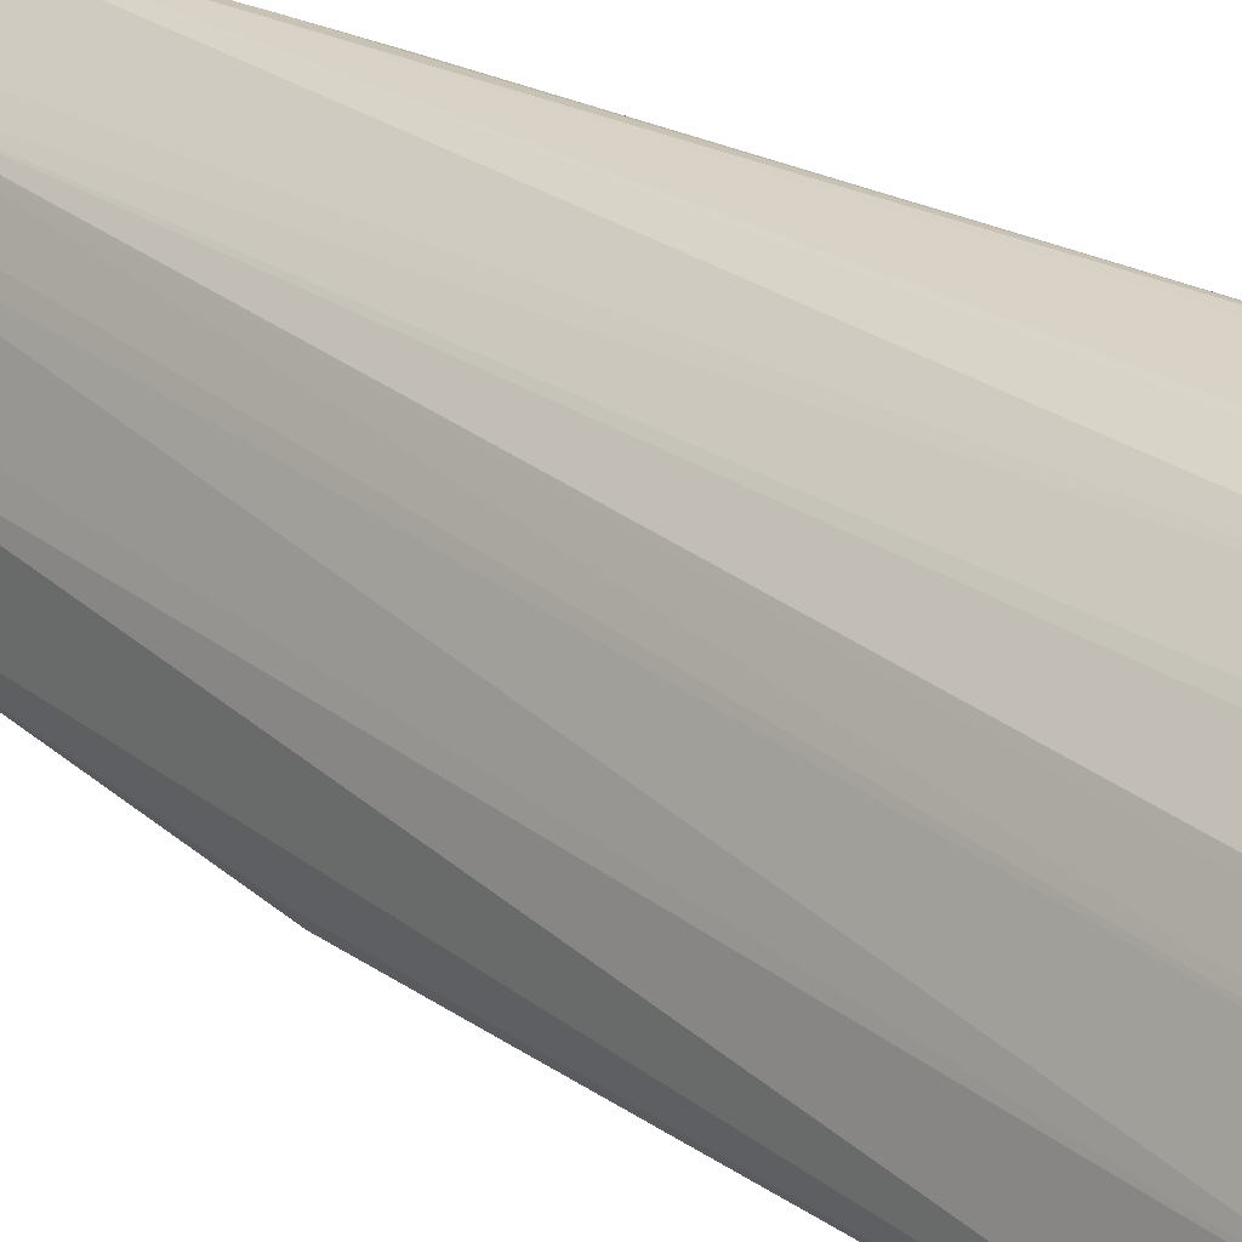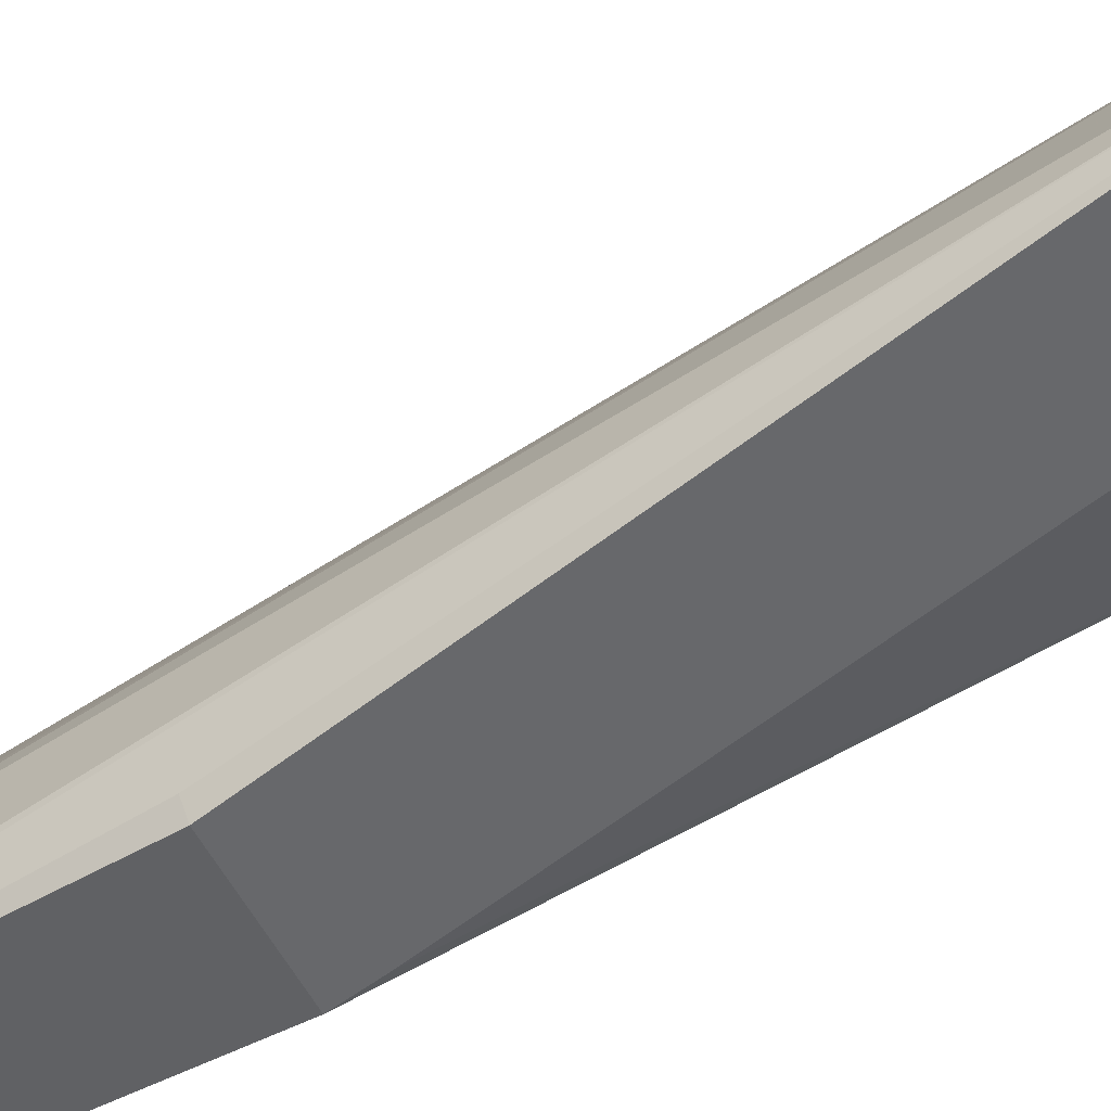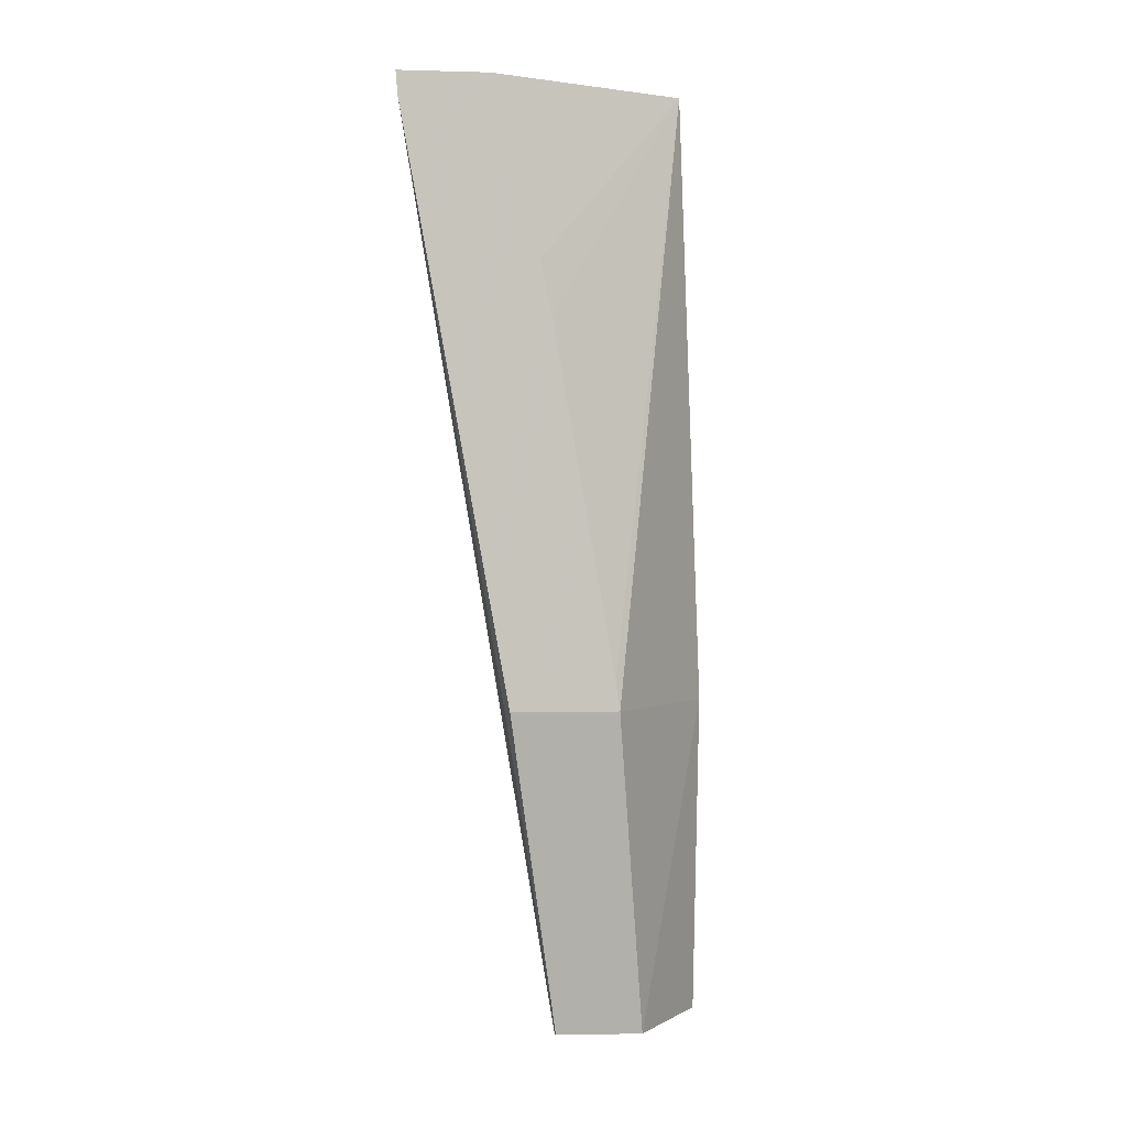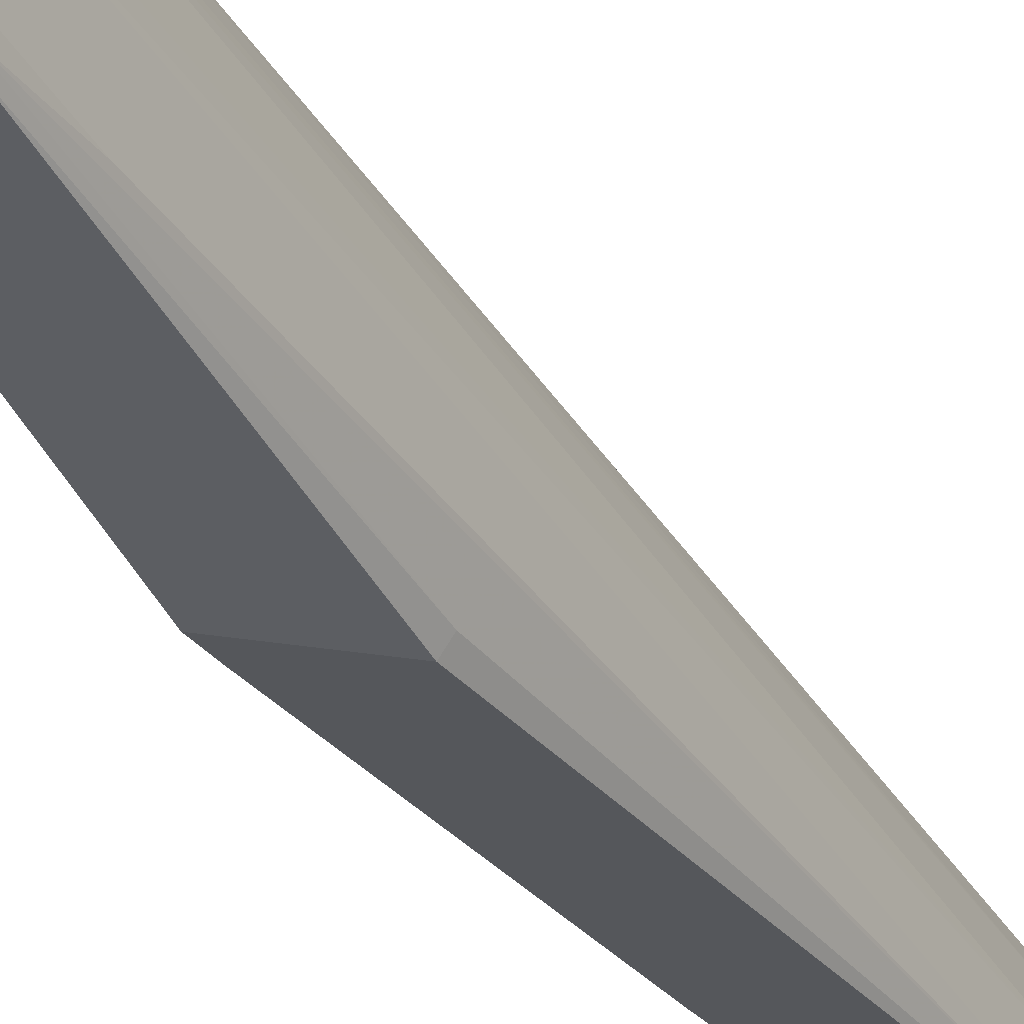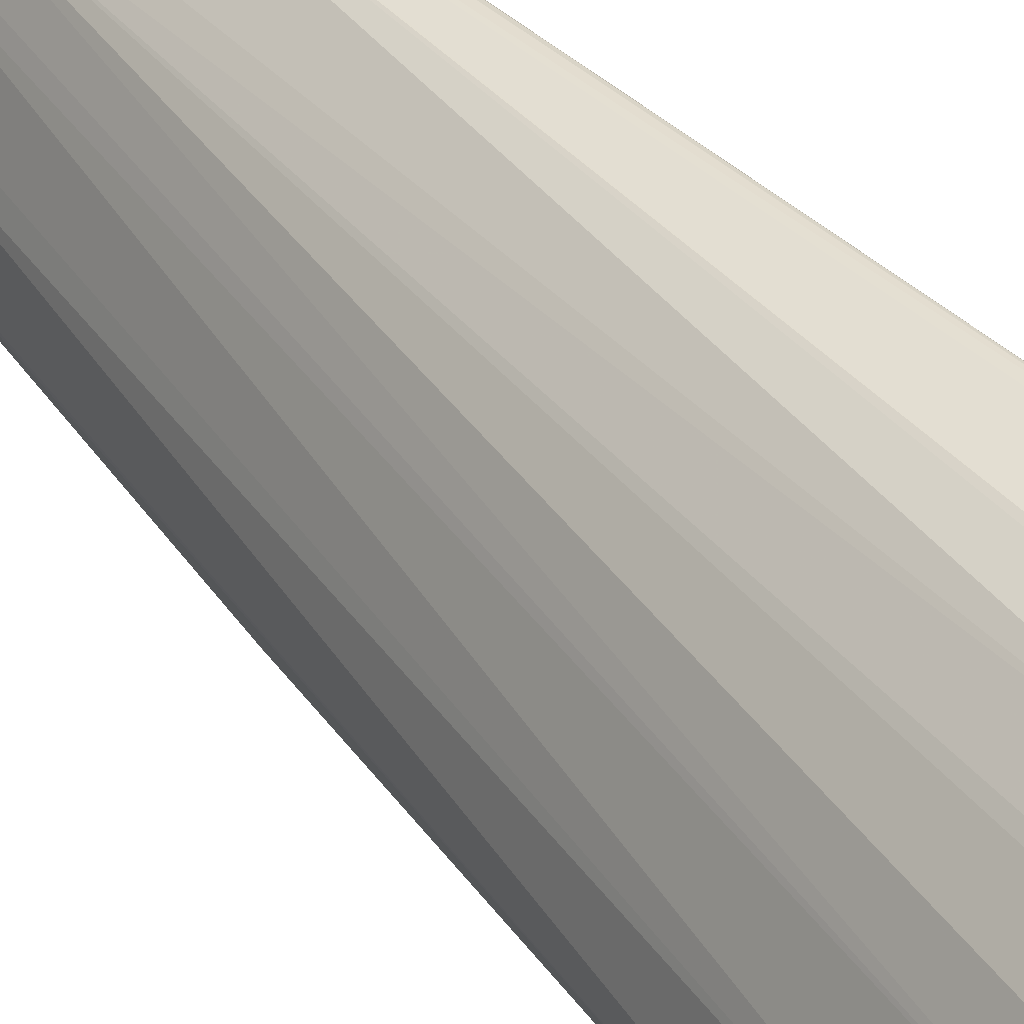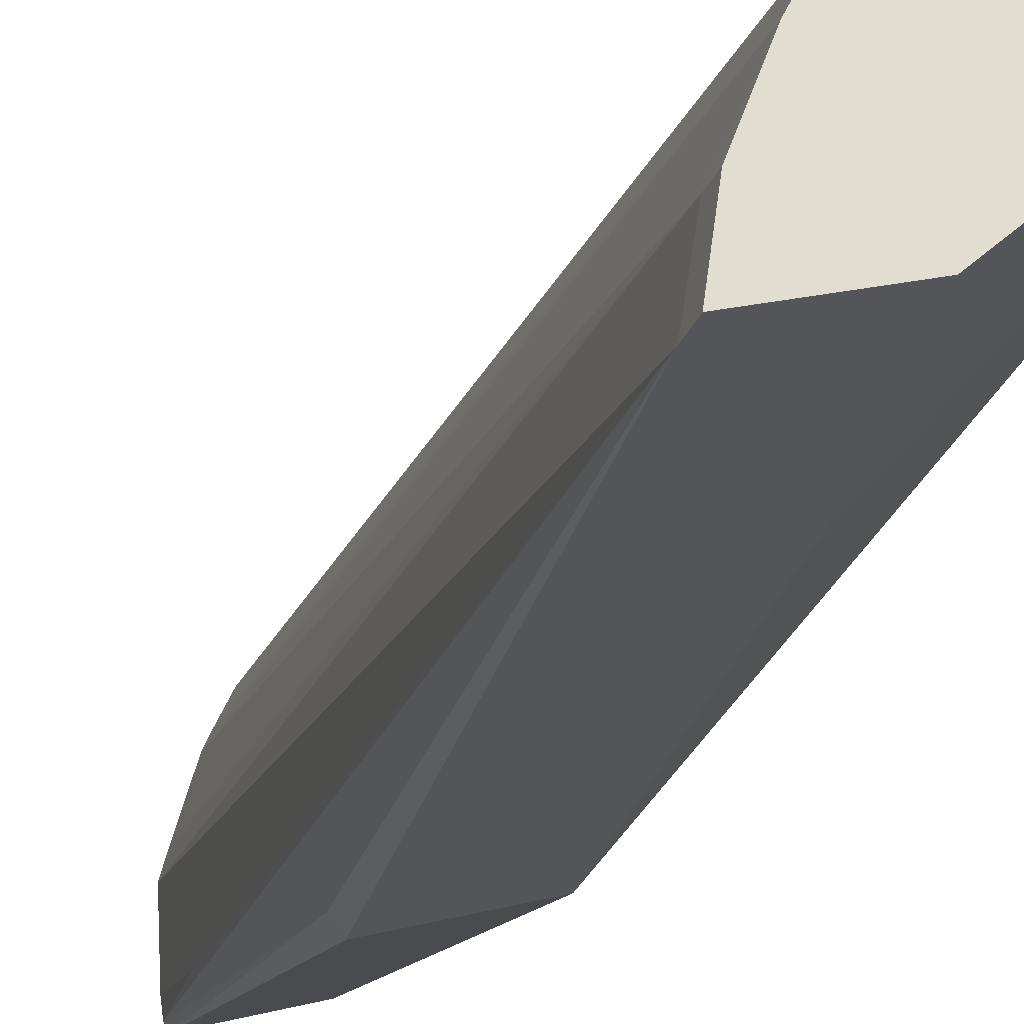
<metadata>
{"format":"obj","ext":"obj","renderer":"f3d","projection":"perspective","resolution":1024,"background":"white","views":[{"elev":20.4,"azim":133.2,"up":"+Z"},{"elev":-66.4,"azim":116.2,"up":"+Z"},{"elev":5.0,"azim":-167.2,"up":"+Y"},{"elev":-31.4,"azim":20.7,"up":"+Z"},{"elev":36.1,"azim":139.6,"up":"+Z"},{"elev":-22.0,"azim":158.0,"up":"+Z"}]}
</metadata>
<code>
v 0.008449 0.1609 0.04521
v 0.008831 0.1608 0.0464
v 0.008435 0.1618 0.04521
v 0.008887 0.161 0.04357
v 0.008828 0.161 0.0464
v 0.00939 0.1609 0.04589
v 0.0104 0.1738 0.04561
v 0.009997 0.1738 0.04585
v 0.009926 0.1738 0.04589
v 0.008375 0.1655 0.04519
v 0.01003 0.1611 0.0432
v 0.009084 0.1656 0.04292
v 0.008768 0.1637 0.04633
v 0.009159 0.1738 0.04609
v 0.009053 0.1738 0.04611
v 0.009562 0.1609 0.04572
v 0.01085 0.1739 0.04515
v 0.00871 0.1654 0.04623
v 0.008669 0.1739 0.04494
v 0.008665 0.1733 0.0449
v 0.01006 0.161 0.04328
v 0.01048 0.1656 0.04248
v 0.01059 0.1656 0.04263
v 0.009146 0.166 0.04293
v 0.008742 0.1647 0.0463
v 0.009044 0.1738 0.04611
v 0.008755 0.1739 0.04521
v 0.009738 0.1609 0.04536
v 0.01159 0.1739 0.04405
v 0.0114 0.1739 0.04443
v 0.01134 0.1739 0.04453
v 0.01094 0.1739 0.04504
v 0.01084 0.174 0.04295
v 0.01019 0.1716 0.04299
v 0.01002 0.1708 0.04299
v 0.012 0.1737 0.04256
v 0.01025 0.1622 0.04328
v 0.01008 0.161 0.04346
v 0.009809 0.1609 0.0452
v 0.01188 0.1737 0.04328
v 0.0119 0.174 0.04328
v 0.01203 0.174 0.04257
v 0.0101 0.161 0.04424
v 0.01003 0.161 0.04449
f 1 2 5
f 1 5 13
f 1 13 25
f 1 25 18
f 1 18 10
f 1 10 3
f 1 3 4
f 1 4 11
f 1 11 21
f 1 21 38
f 1 38 43
f 1 43 44
f 1 44 39
f 1 39 28
f 1 28 16
f 1 16 6
f 1 6 2
f 2 6 7
f 2 7 8
f 2 8 9
f 2 9 5
f 3 10 4
f 4 10 12
f 4 12 22
f 4 22 11
f 5 9 14
f 5 14 15
f 5 15 13
f 6 16 7
f 7 17 32
f 7 32 31
f 7 31 30
f 7 30 29
f 7 29 41
f 7 41 42
f 7 42 33
f 7 33 19
f 7 19 27
f 7 27 15
f 7 15 14
f 7 14 9
f 7 9 8
f 7 16 17
f 10 18 27
f 10 27 19
f 10 19 20
f 10 20 12
f 11 22 23
f 11 23 21
f 12 20 19
f 12 19 24
f 12 24 35
f 12 35 34
f 12 34 33
f 12 33 42
f 12 42 36
f 12 36 22
f 13 15 26
f 13 26 25
f 15 27 26
f 16 28 29
f 16 29 30
f 16 30 31
f 16 31 32
f 16 32 17
f 18 25 26
f 18 26 27
f 19 33 34
f 19 34 35
f 19 35 24
f 21 23 36
f 21 36 37
f 21 37 38
f 22 36 23
f 28 39 29
f 29 40 41
f 29 39 40
f 36 42 40
f 36 40 43
f 36 43 37
f 37 43 38
f 39 44 40
f 40 42 41
f 40 44 43

</code>
